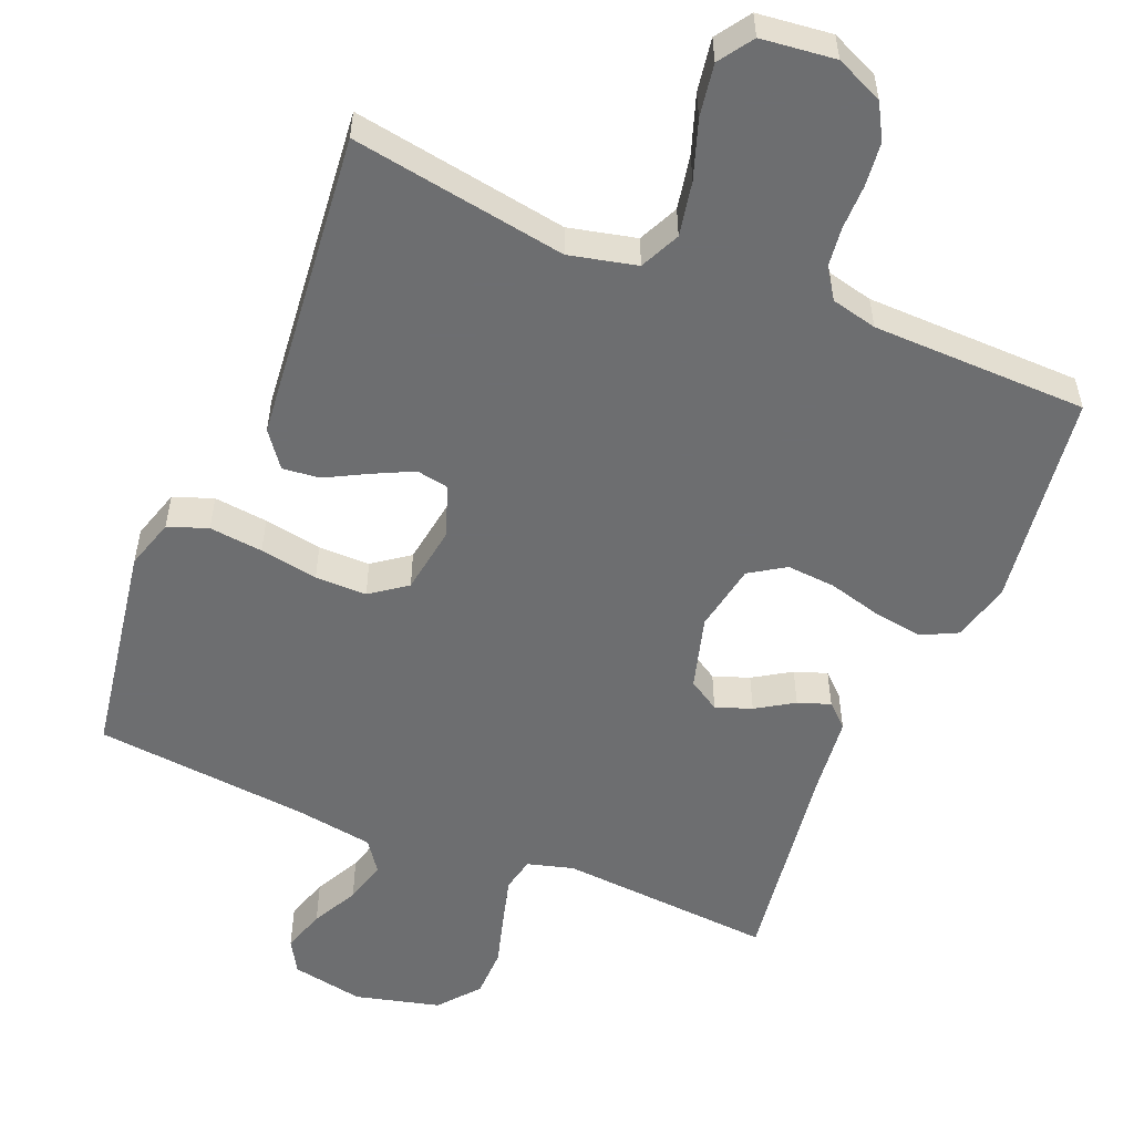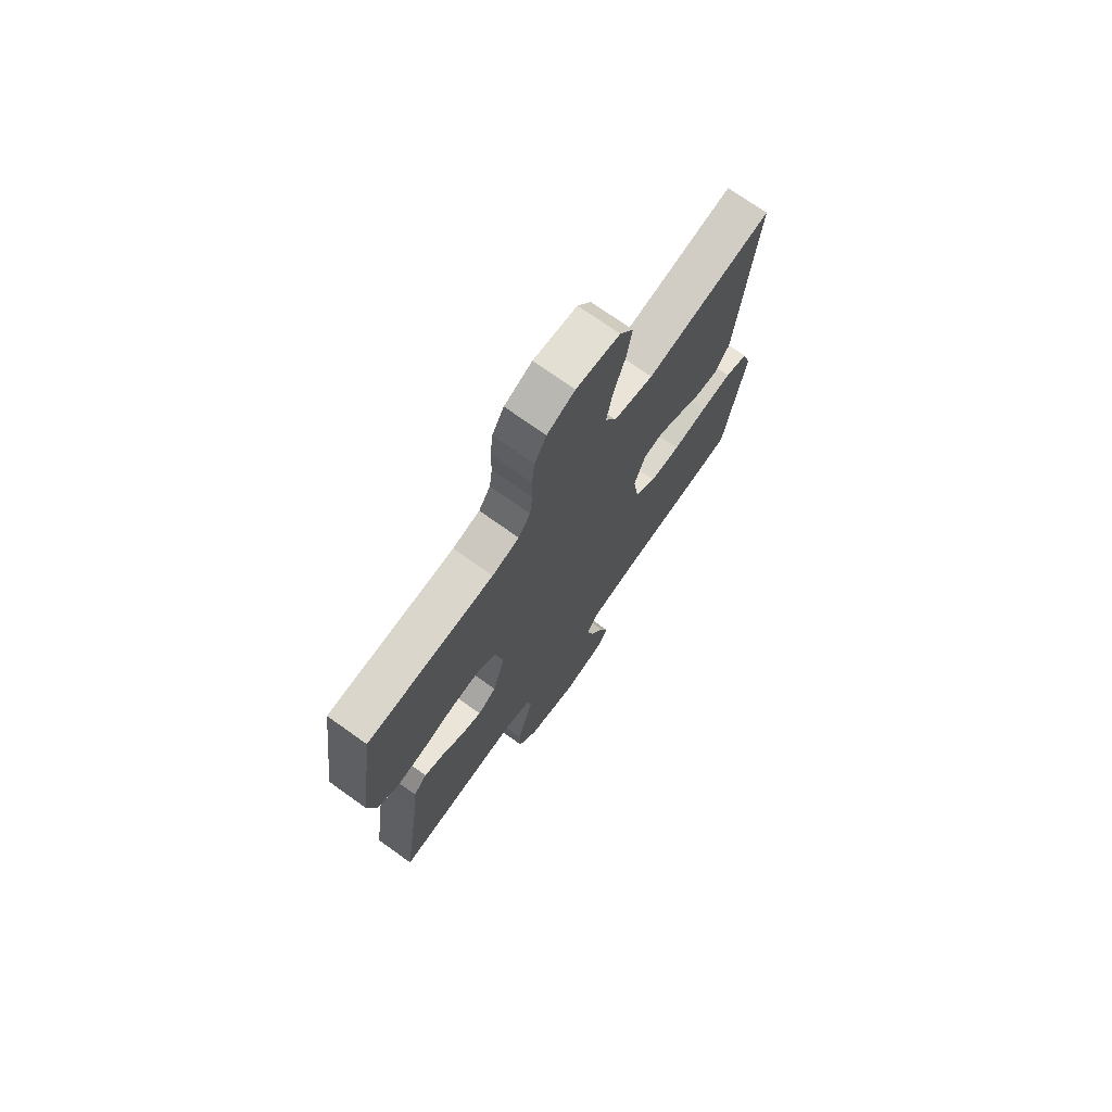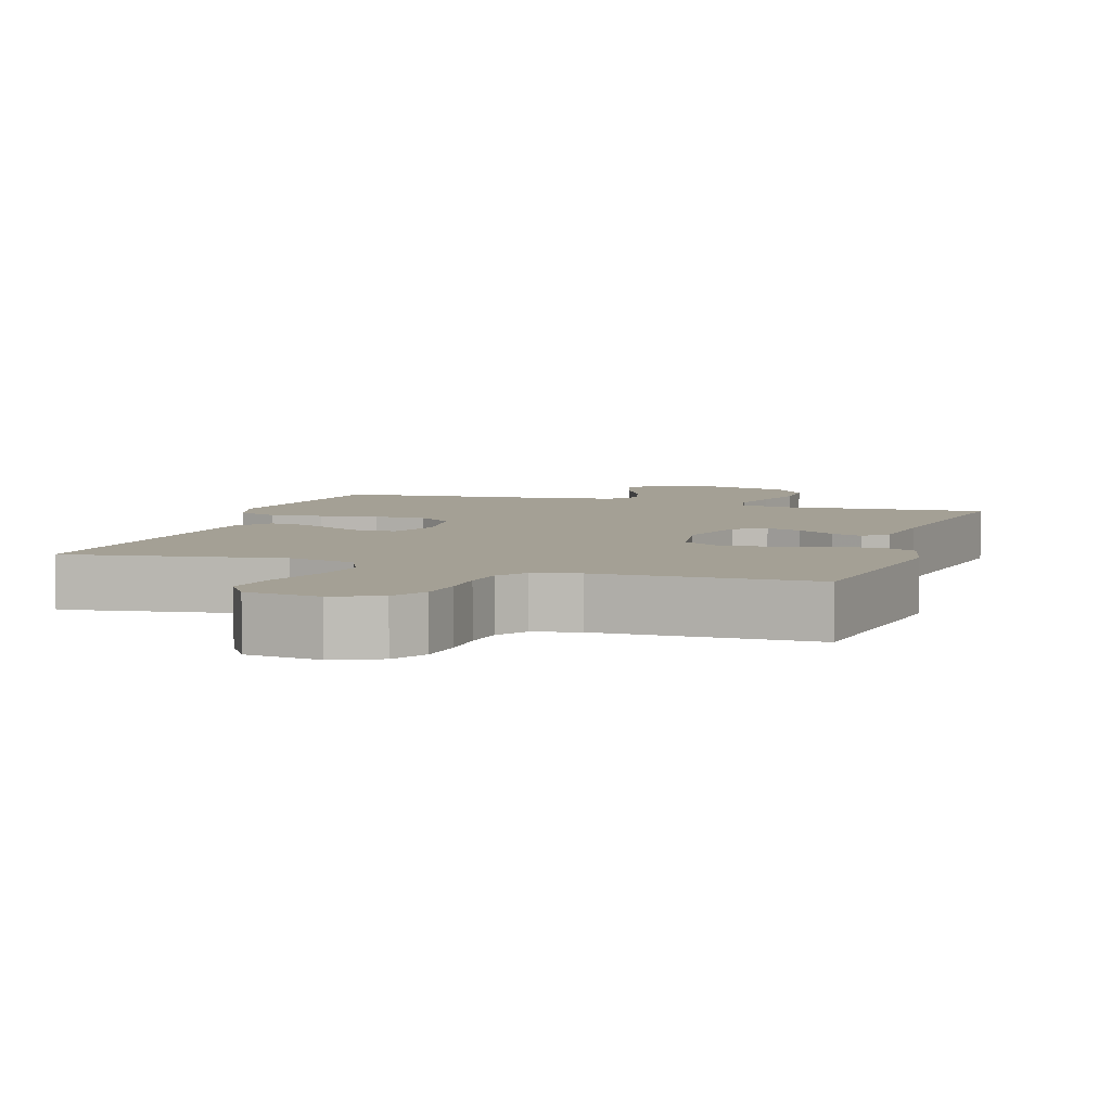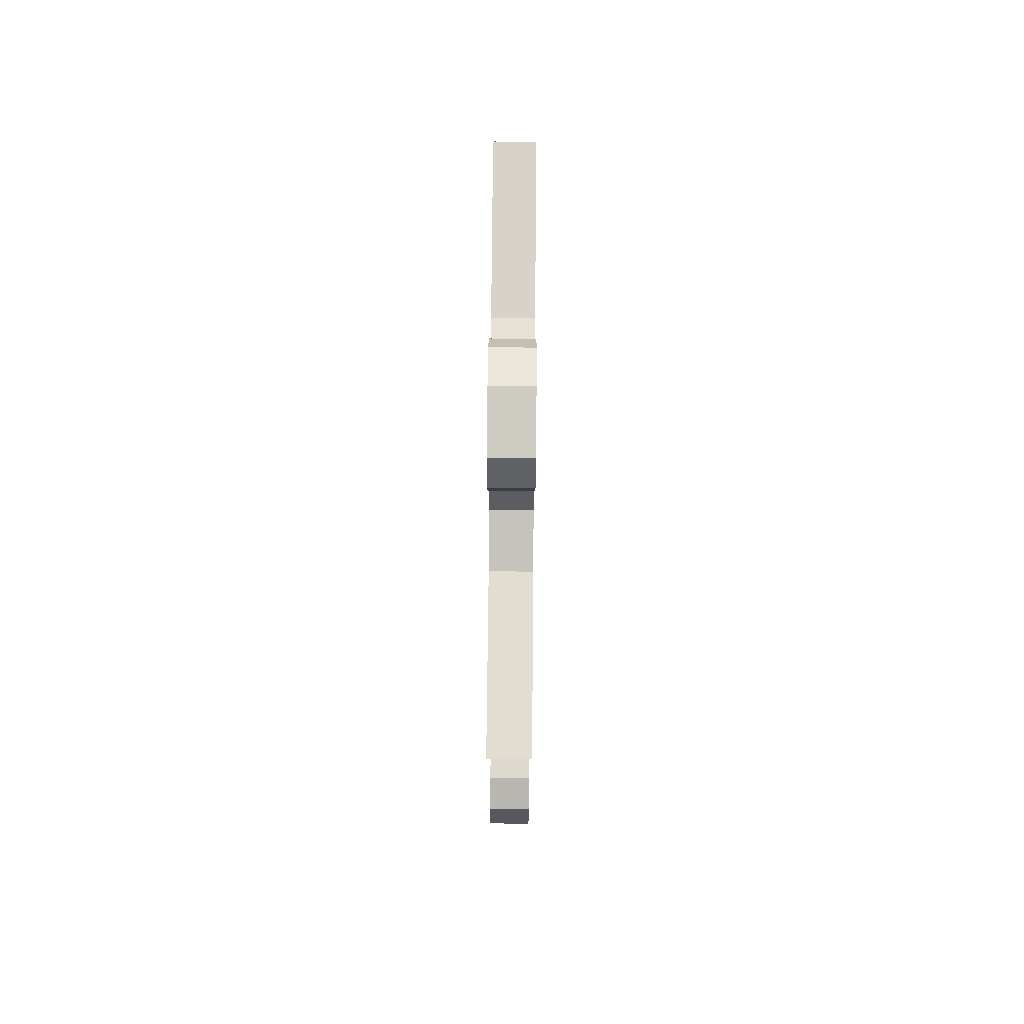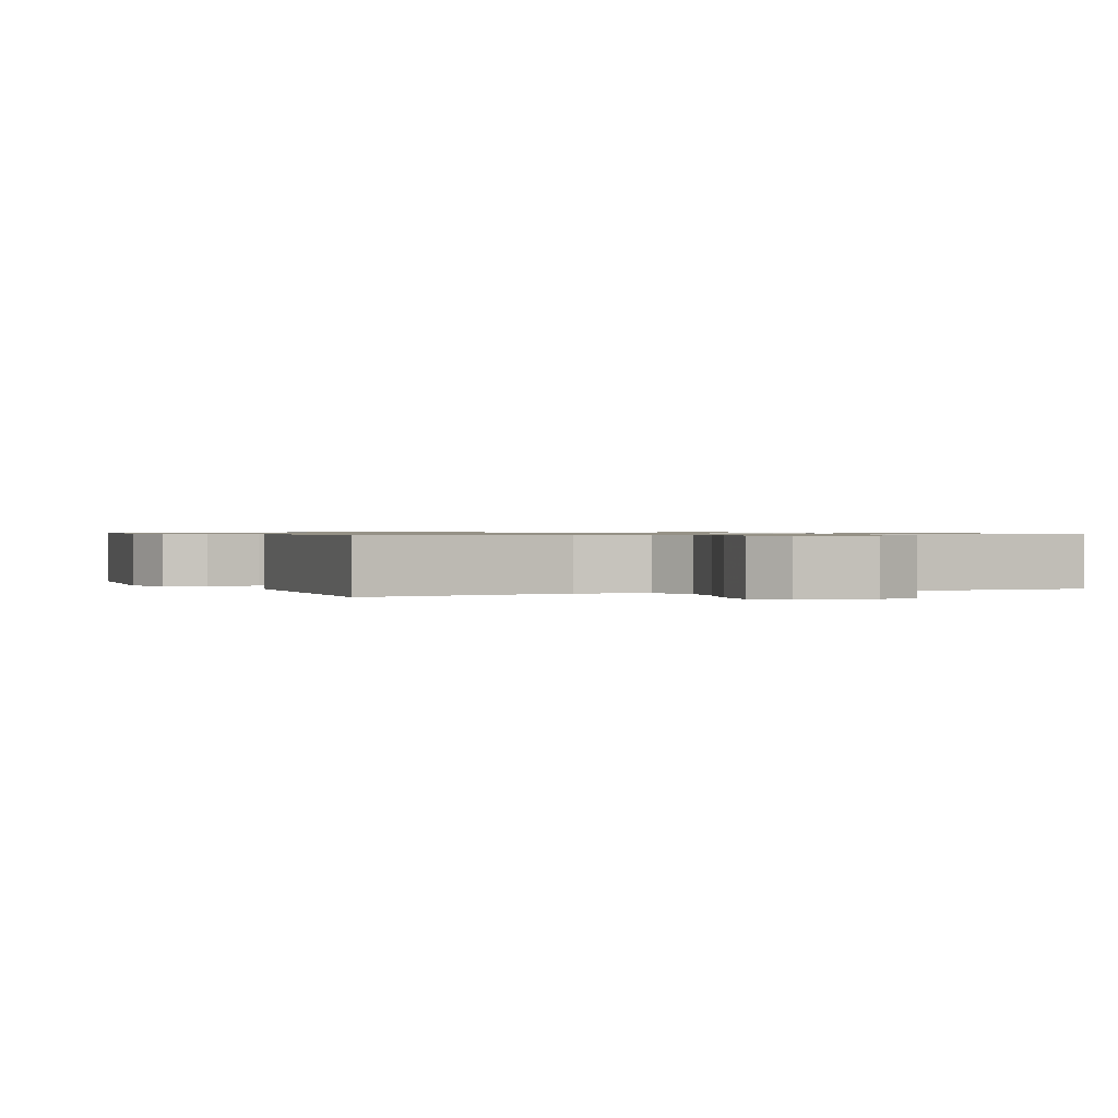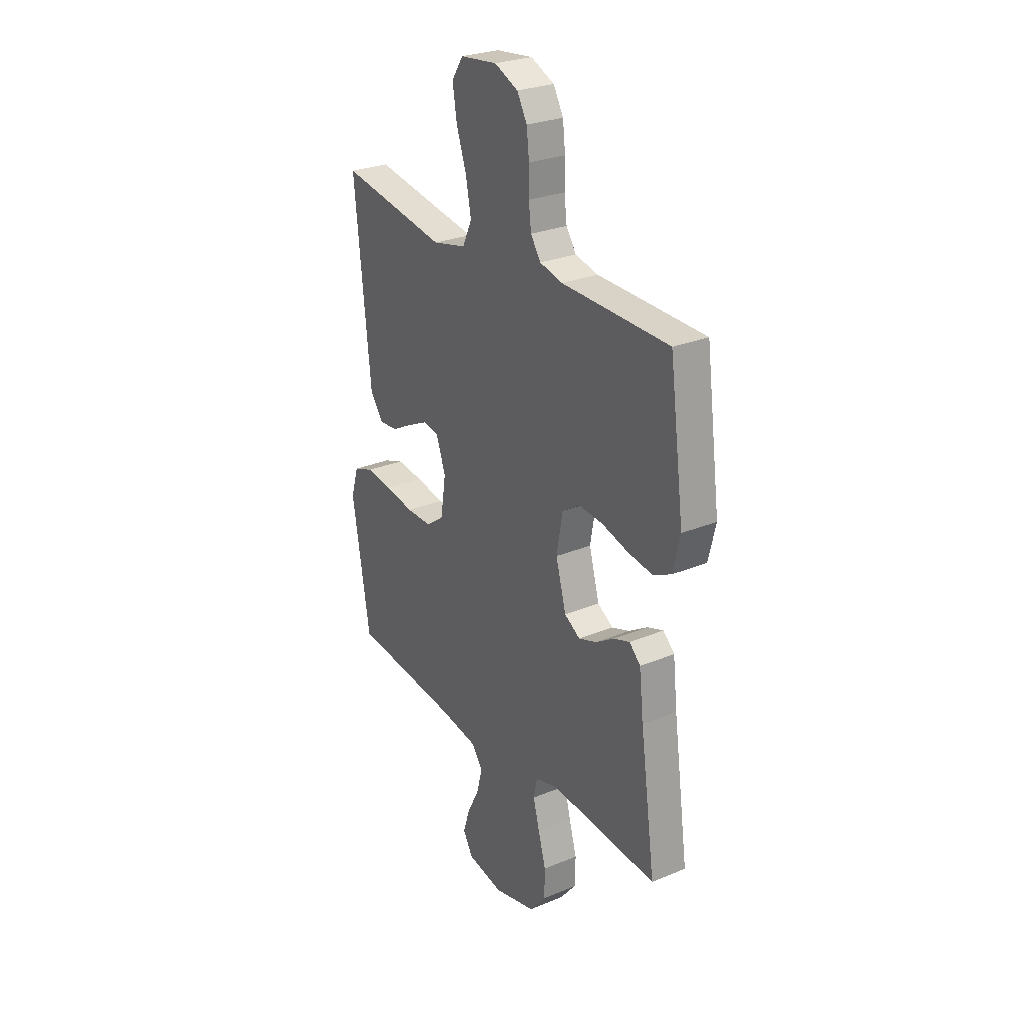
<metadata>
{"format":"obj","ext":"obj","renderer":"f3d","projection":"perspective","resolution":1024,"background":"white","views":[{"elev":-54.3,"azim":-22.6,"up":"+Y"},{"elev":73.0,"azim":125.5,"up":"+Z"},{"elev":5.8,"azim":18.2,"up":"+Y"},{"elev":77.8,"azim":-89.5,"up":"+Z"},{"elev":0.7,"azim":-24.9,"up":"+Y"},{"elev":27.3,"azim":57.4,"up":"+Z"}]}
</metadata>
<code>
v -0.5 0.07 -0.5
v -0.55 0.07 -0.2
v -0.529 0.07 -0.13
v -0.474 0.07 -0.11
v -0.399 0.07 -0.118
v -0.318 0.07 -0.132
v -0.246 0.07 -0.132
v -0.196 0.07 -0.095
v -0.182 0.07 0
v -0.208 0.07 0.072
v -0.253 0.07 0.08
v -0.308 0.07 0.053
v -0.366 0.07 0.022
v -0.418 0.07 0.016
v -0.455 0.07 0.065
v -0.469 0.07 0.2
v -0.5 0.07 0.5
v -0.2 0.07 0.451
v -0.106 0.07 0.473
v -0.08 0.07 0.529
v -0.095 0.07 0.605
v -0.123 0.07 0.686
v -0.135 0.07 0.759
v -0.103 0.07 0.807
v 0 0.07 0.819
v 0.066 0.07 0.79
v 0.094 0.07 0.741
v 0.101 0.07 0.68
v 0.101 0.07 0.617
v 0.108 0.07 0.561
v 0.136 0.07 0.52
v 0.2 0.07 0.505
v 0.5 0.07 0.5
v 0.541 0.07 0.2
v 0.521 0.07 0.117
v 0.471 0.07 0.092
v 0.402 0.07 0.102
v 0.327 0.07 0.122
v 0.259 0.07 0.127
v 0.21 0.07 0.095
v 0.193 0.07 0
v 0.222 0.07 -0.102
v 0.266 0.07 -0.129
v 0.316 0.07 -0.111
v 0.368 0.07 -0.078
v 0.413 0.07 -0.062
v 0.445 0.07 -0.092
v 0.457 0.07 -0.2
v 0.5 0.07 -0.5
v 0.2 0.07 -0.478
v 0.136 0.07 -0.496
v 0.126 0.07 -0.544
v 0.144 0.07 -0.61
v 0.165 0.07 -0.683
v 0.164 0.07 -0.753
v 0.118 0.07 -0.809
v 0 0.07 -0.839
v -0.101 0.07 -0.82
v -0.128 0.07 -0.774
v -0.109 0.07 -0.714
v -0.076 0.07 -0.649
v -0.06 0.07 -0.589
v -0.091 0.07 -0.546
v -0.2 0.07 -0.529
v -0.5 0 -0.5
v -0.55 0 -0.2
v -0.529 0 -0.13
v -0.474 0 -0.11
v -0.399 0 -0.118
v -0.318 0 -0.132
v -0.246 0 -0.132
v -0.196 0 -0.095
v -0.182 0 0
v -0.208 0 0.072
v -0.253 0 0.08
v -0.308 0 0.053
v -0.366 0 0.022
v -0.418 0 0.016
v -0.455 0 0.065
v -0.469 0 0.2
v -0.5 0 0.5
v -0.2 0 0.451
v -0.106 0 0.473
v -0.08 0 0.529
v -0.095 0 0.605
v -0.123 0 0.686
v -0.135 0 0.759
v -0.103 0 0.807
v 0 0 0.819
v 0.066 0 0.79
v 0.094 0 0.741
v 0.101 0 0.68
v 0.101 0 0.617
v 0.108 0 0.561
v 0.136 0 0.52
v 0.2 0 0.505
v 0.5 0 0.5
v 0.541 0 0.2
v 0.521 0 0.117
v 0.471 0 0.092
v 0.402 0 0.102
v 0.327 0 0.122
v 0.259 0 0.127
v 0.21 0 0.095
v 0.193 0 0
v 0.222 0 -0.102
v 0.266 0 -0.129
v 0.316 0 -0.111
v 0.368 0 -0.078
v 0.413 0 -0.062
v 0.445 0 -0.092
v 0.457 0 -0.2
v 0.5 0 -0.5
v 0.2 0 -0.478
v 0.136 0 -0.496
v 0.126 0 -0.544
v 0.144 0 -0.61
v 0.165 0 -0.683
v 0.164 0 -0.753
v 0.118 0 -0.809
v 0 0 -0.839
v -0.101 0 -0.82
v -0.128 0 -0.774
v -0.109 0 -0.714
v -0.076 0 -0.649
v -0.06 0 -0.589
v -0.091 0 -0.546
v -0.2 0 -0.529
f 59 60 61
f 58 59 61
f 57 58 61
f 56 57 61
f 55 56 61
f 54 55 61
f 53 54 61
f 52 53 61 62
f 51 52 62 63
f 48 49 50
f 51 63 64
f 50 51 64
f 48 50 64
f 47 48 64
f 46 47 64
f 45 46 64
f 44 45 64
f 36 37 38
f 35 36 38
f 34 35 38
f 33 34 38
f 32 33 38
f 31 32 38 39
f 30 31 39 40
f 27 28 29
f 26 27 29
f 25 26 29
f 24 25 29
f 23 24 29
f 22 23 29
f 21 22 29
f 20 21 29 30
f 30 40 41
f 20 30 41
f 19 20 41
f 16 17 18
f 15 16 18
f 14 15 18
f 13 14 18
f 12 13 18
f 11 12 18 19
f 4 5 6
f 3 4 6
f 2 3 6
f 1 2 6
f 64 1 6
f 64 6 7
f 43 44 64
f 64 7 8
f 43 64 8
f 42 43 8
f 41 42 8 9
f 19 41 9 10
f 10 11 19
f 125 124 123
f 125 123 122
f 125 122 121
f 125 121 120
f 125 120 119
f 125 119 118
f 125 118 117
f 126 125 117 116
f 127 126 116 115
f 114 113 112
f 128 127 115
f 128 115 114
f 128 114 112
f 128 112 111
f 128 111 110
f 128 110 109
f 128 109 108
f 102 101 100
f 102 100 99
f 102 99 98
f 102 98 97
f 102 97 96
f 103 102 96 95
f 104 103 95 94
f 93 92 91
f 93 91 90
f 93 90 89
f 93 89 88
f 93 88 87
f 93 87 86
f 93 86 85
f 94 93 85 84
f 105 104 94
f 105 94 84
f 105 84 83
f 82 81 80
f 82 80 79
f 82 79 78
f 82 78 77
f 82 77 76
f 83 82 76 75
f 70 69 68
f 70 68 67
f 70 67 66
f 70 66 65
f 70 65 128
f 71 70 128
f 128 108 107
f 72 71 128
f 72 128 107
f 72 107 106
f 73 72 106 105
f 74 73 105 83
f 83 75 74
f 1 65 66 2
f 2 66 67 3
f 3 67 68 4
f 4 68 69 5
f 5 69 70 6
f 6 70 71 7
f 7 71 72 8
f 8 72 73 9
f 9 73 74 10
f 10 74 75 11
f 11 75 76 12
f 12 76 77 13
f 13 77 78 14
f 14 78 79 15
f 15 79 80 16
f 16 80 81 17
f 17 81 82 18
f 18 82 83 19
f 19 83 84 20
f 20 84 85 21
f 21 85 86 22
f 22 86 87 23
f 23 87 88 24
f 24 88 89 25
f 25 89 90 26
f 26 90 91 27
f 27 91 92 28
f 28 92 93 29
f 29 93 94 30
f 30 94 95 31
f 31 95 96 32
f 32 96 97 33
f 33 97 98 34
f 34 98 99 35
f 35 99 100 36
f 36 100 101 37
f 37 101 102 38
f 38 102 103 39
f 39 103 104 40
f 40 104 105 41
f 41 105 106 42
f 42 106 107 43
f 43 107 108 44
f 44 108 109 45
f 45 109 110 46
f 46 110 111 47
f 47 111 112 48
f 48 112 113 49
f 49 113 114 50
f 50 114 115 51
f 51 115 116 52
f 52 116 117 53
f 53 117 118 54
f 54 118 119 55
f 55 119 120 56
f 56 120 121 57
f 57 121 122 58
f 58 122 123 59
f 59 123 124 60
f 60 124 125 61
f 61 125 126 62
f 62 126 127 63
f 63 127 128 64
f 64 128 65 1

</code>
